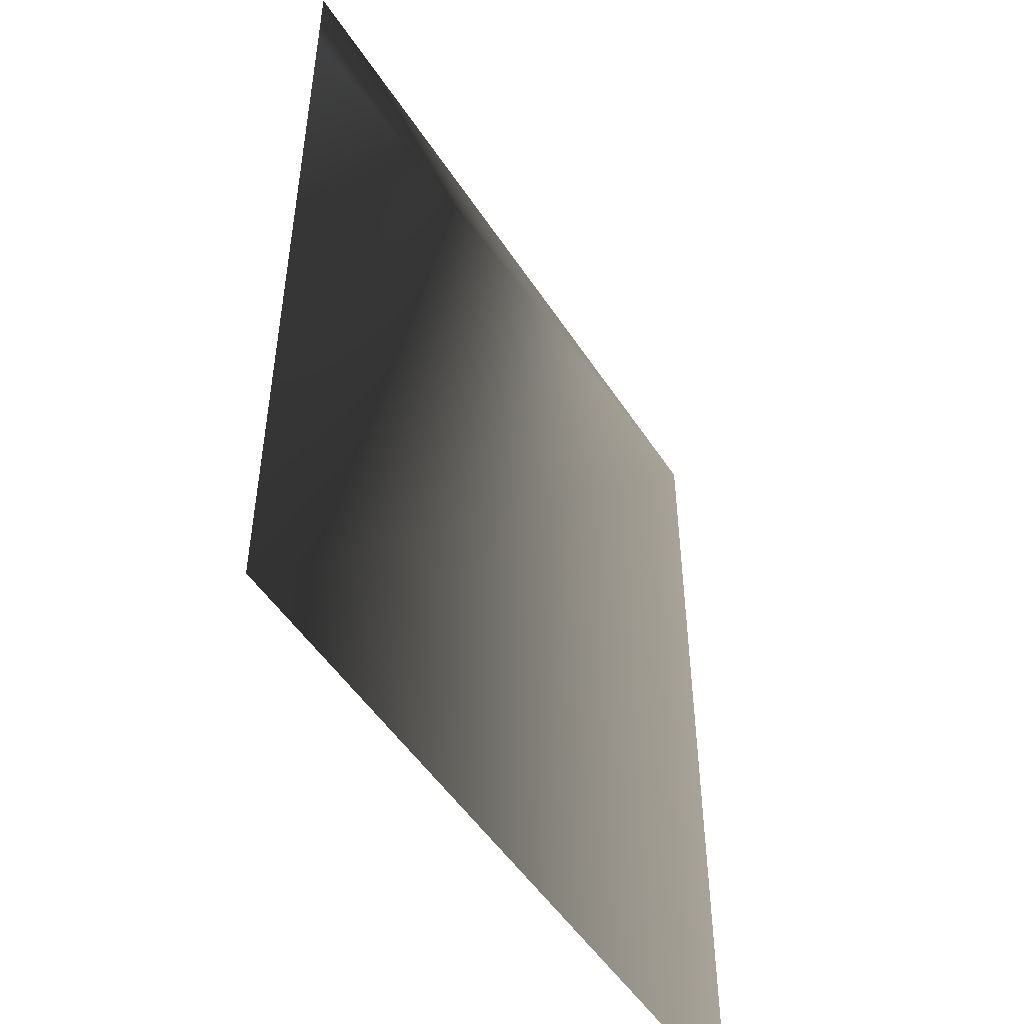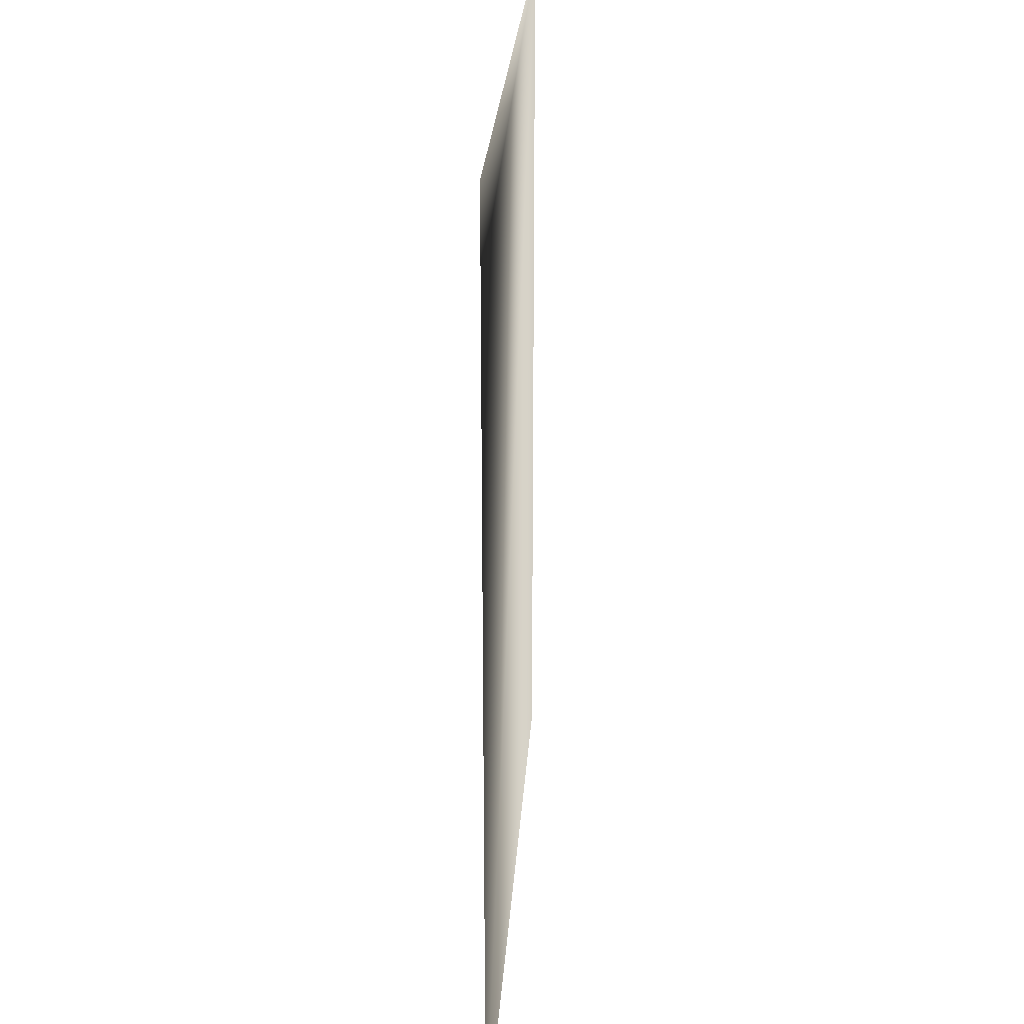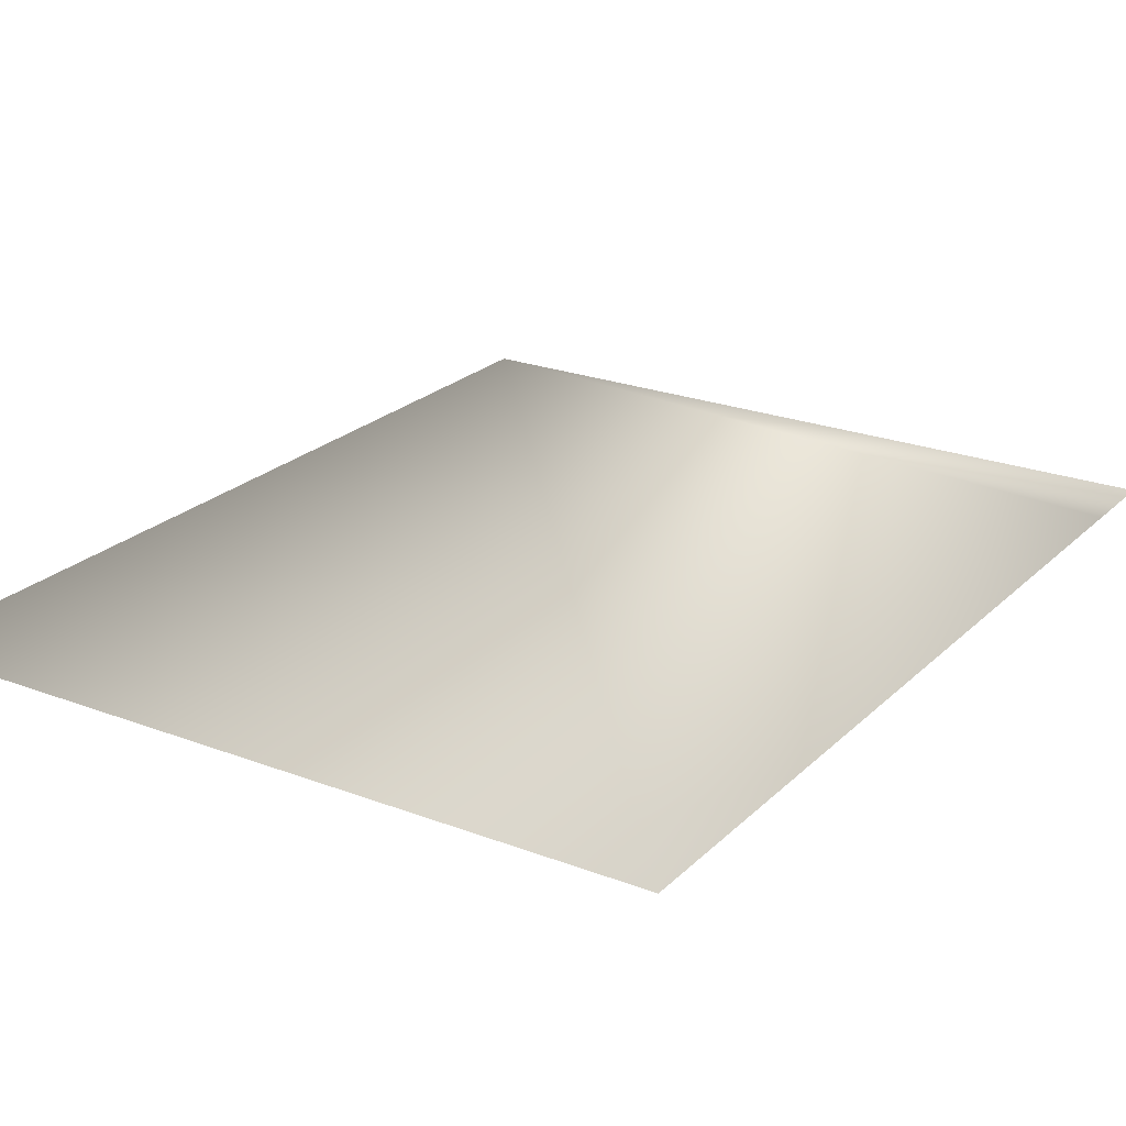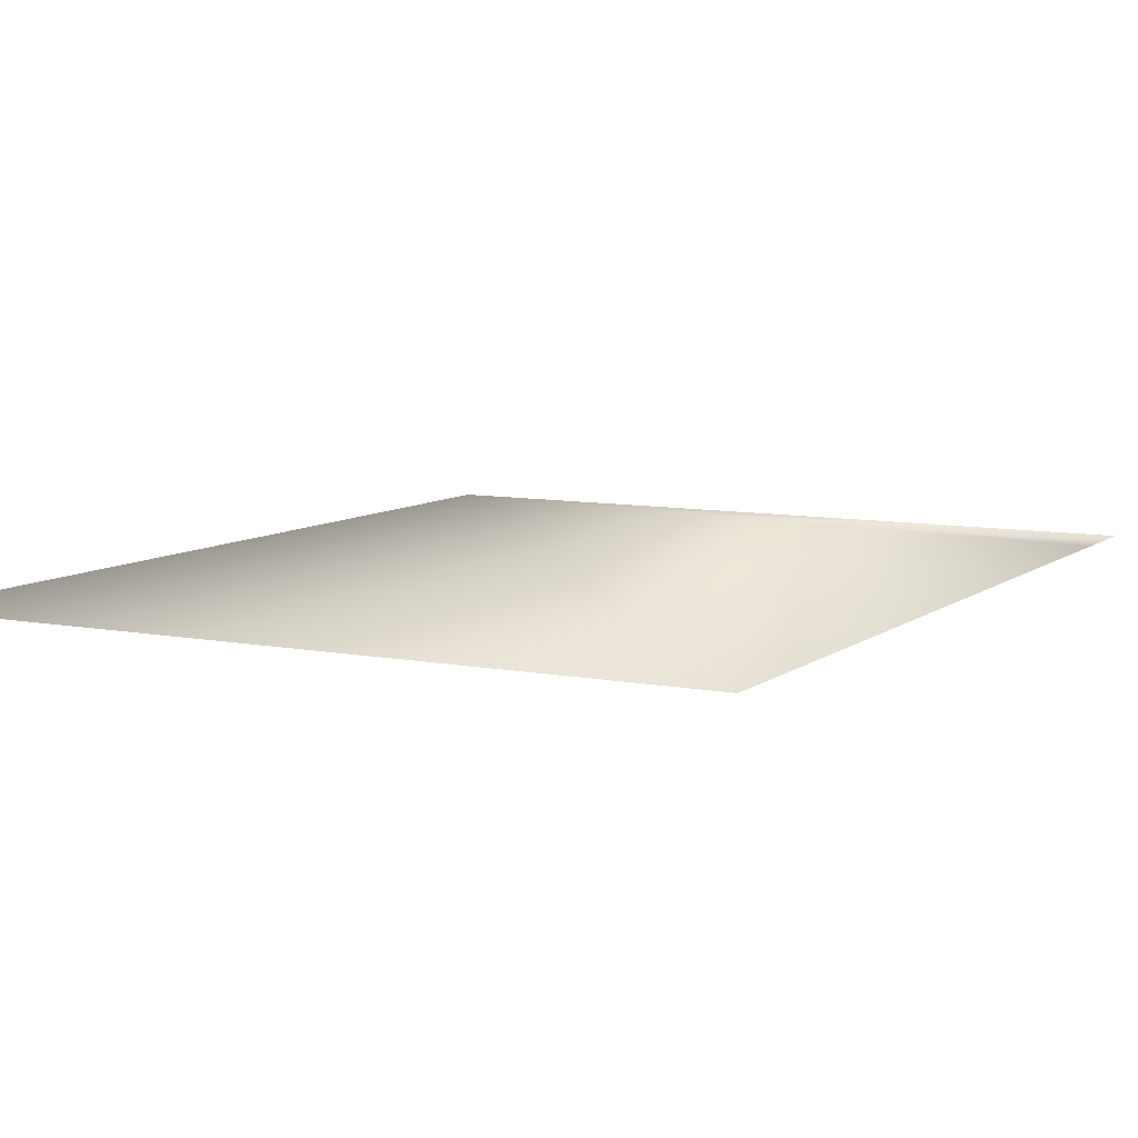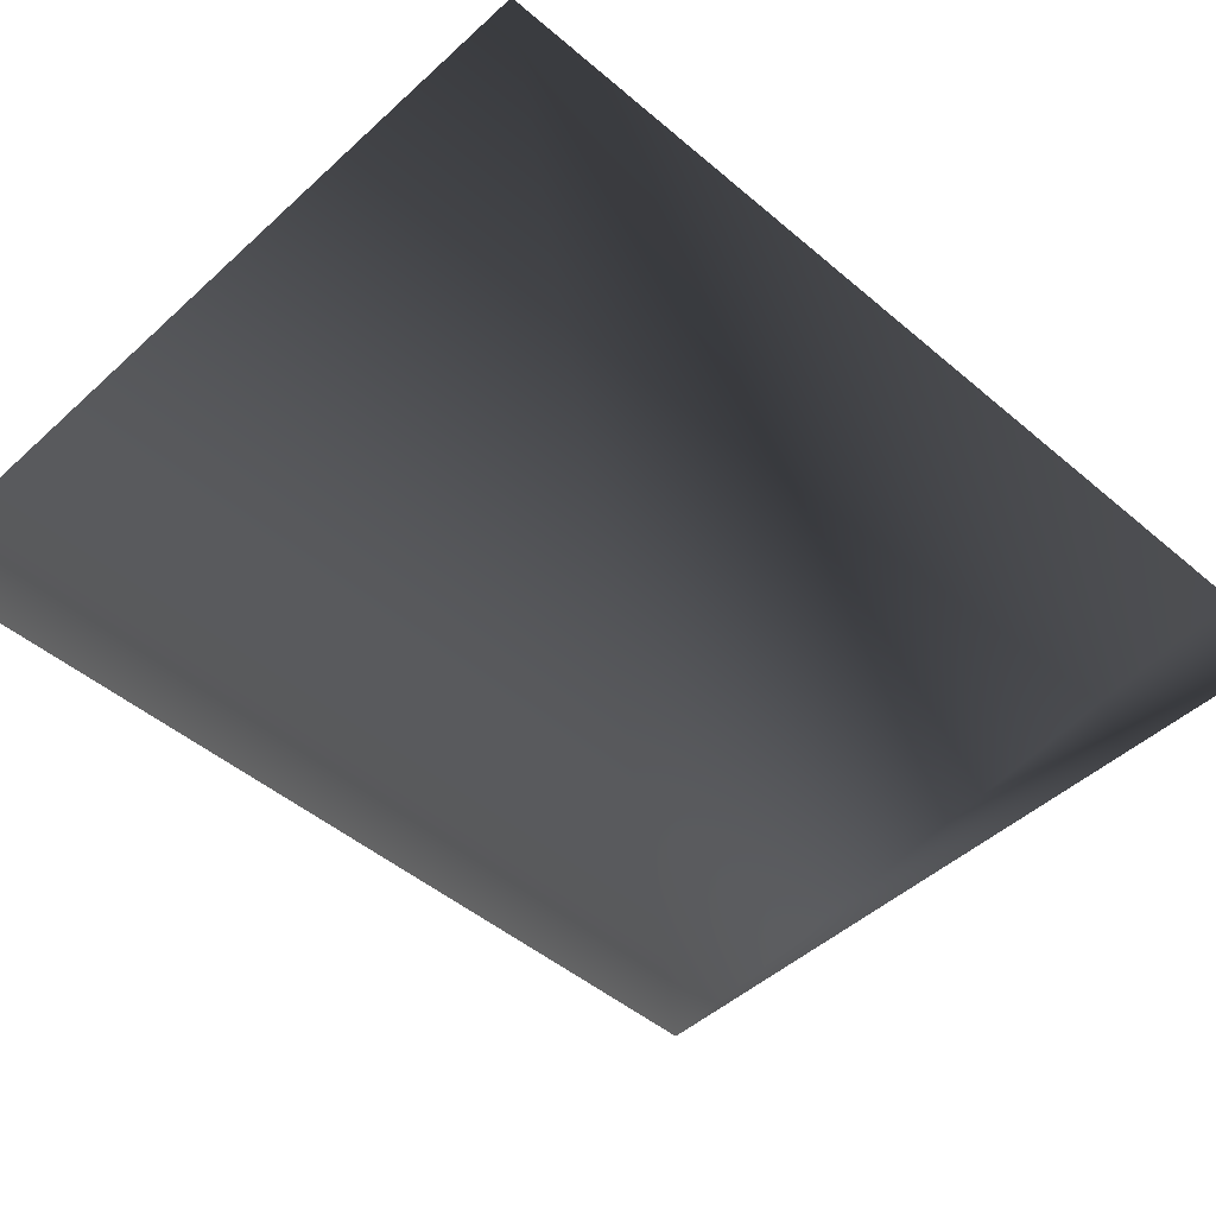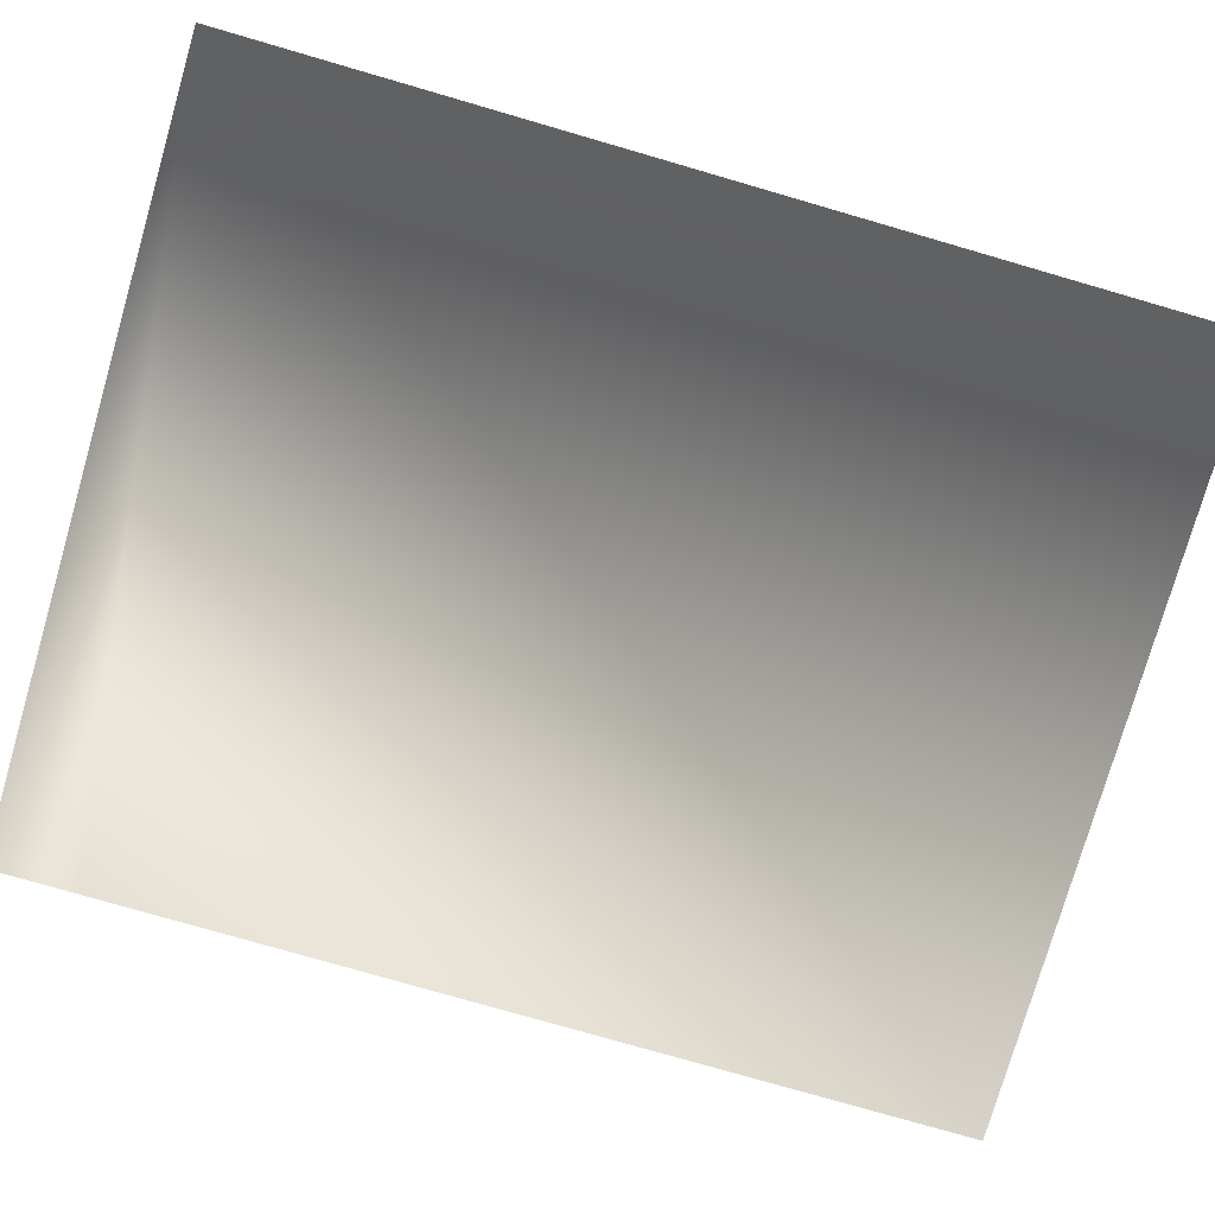
<metadata>
{"format":"obj","ext":"obj","renderer":"f3d","projection":"perspective","resolution":1024,"background":"white","views":[{"elev":-50.4,"azim":-58.1,"up":"+Z"},{"elev":25.7,"azim":-86.3,"up":"+Z"},{"elev":23.3,"azim":-147.1,"up":"+Y"},{"elev":8.4,"azim":-151.8,"up":"+Y"},{"elev":-46.9,"azim":-134.0,"up":"+Y"},{"elev":-77.5,"azim":73.9,"up":"+Y"}]}
</metadata>
<code>
v 0.4677 0.3073 -0.5354
v -0.4357 0.3073 -0.5344
v -0.4346 0.3073 0.466
v 0.469 0.3073 0.5663
v -0.4345 0.3073 0.5673
f 1 4 2
f 3 2 4
f 5 3 4
f 2 4 1
f 4 2 3
f 4 3 5

</code>
